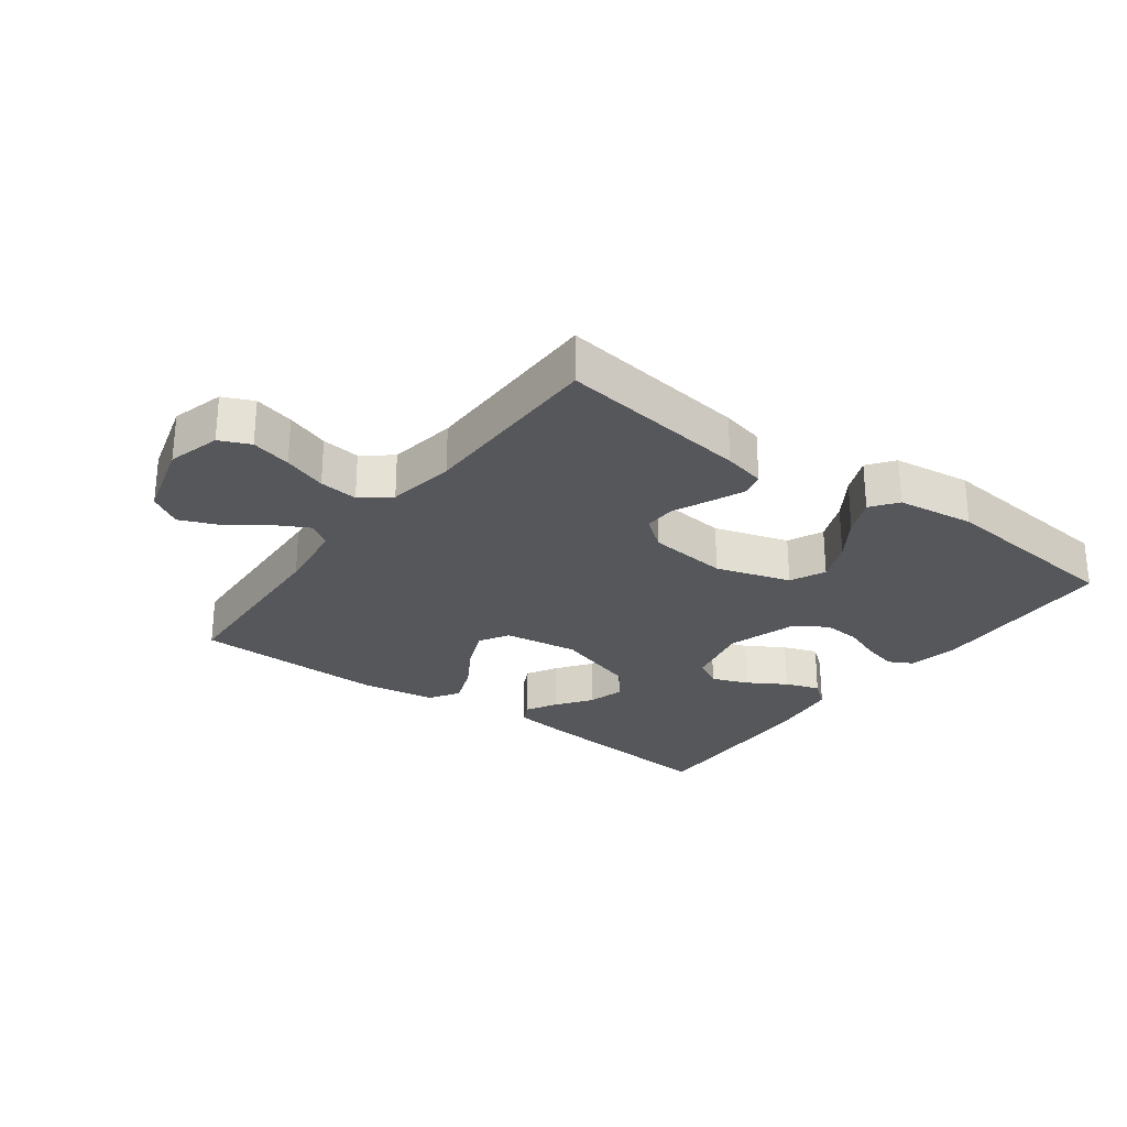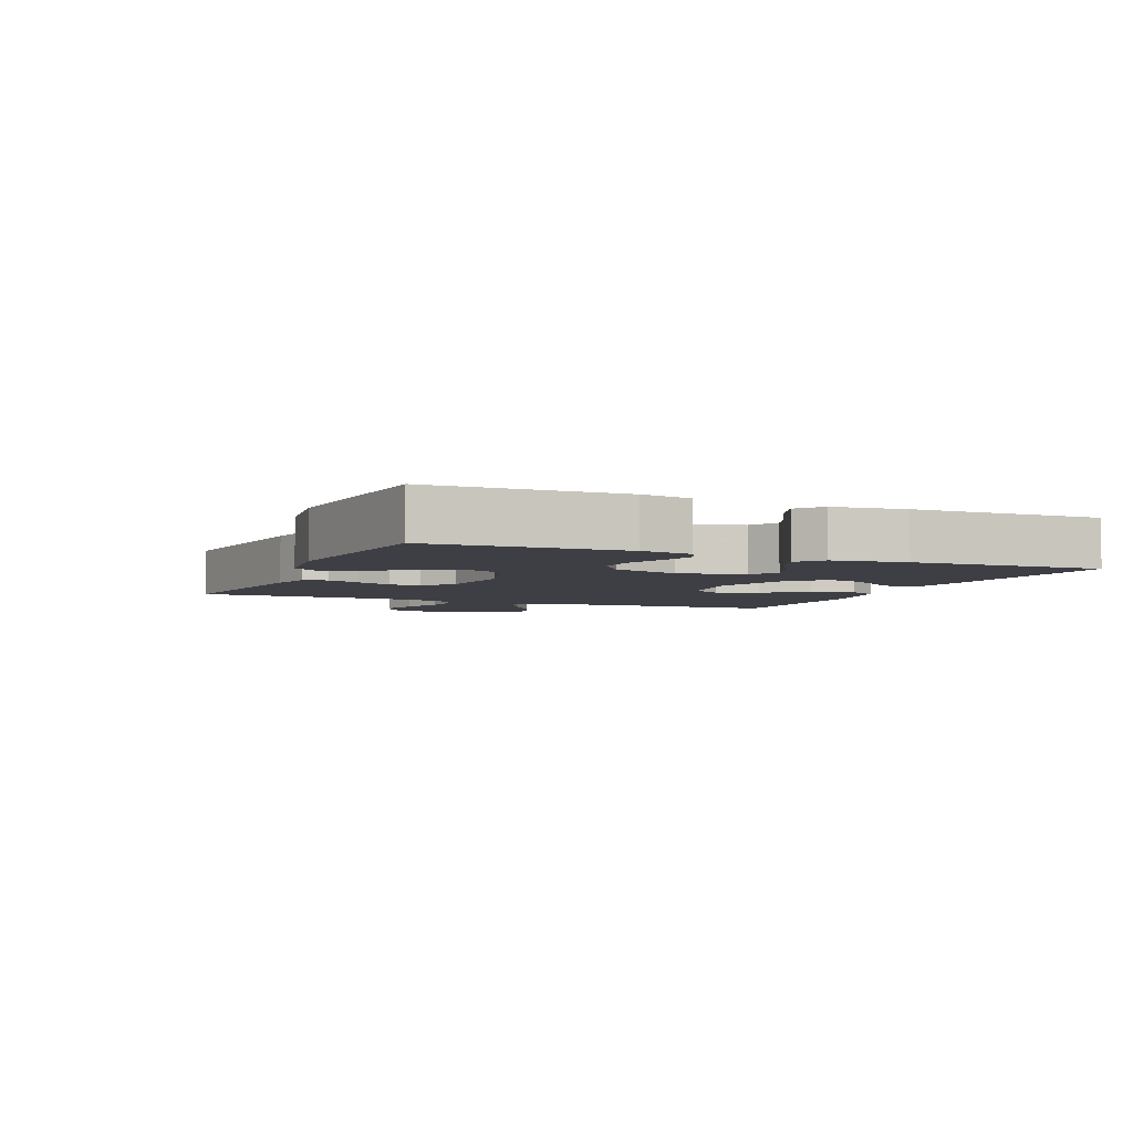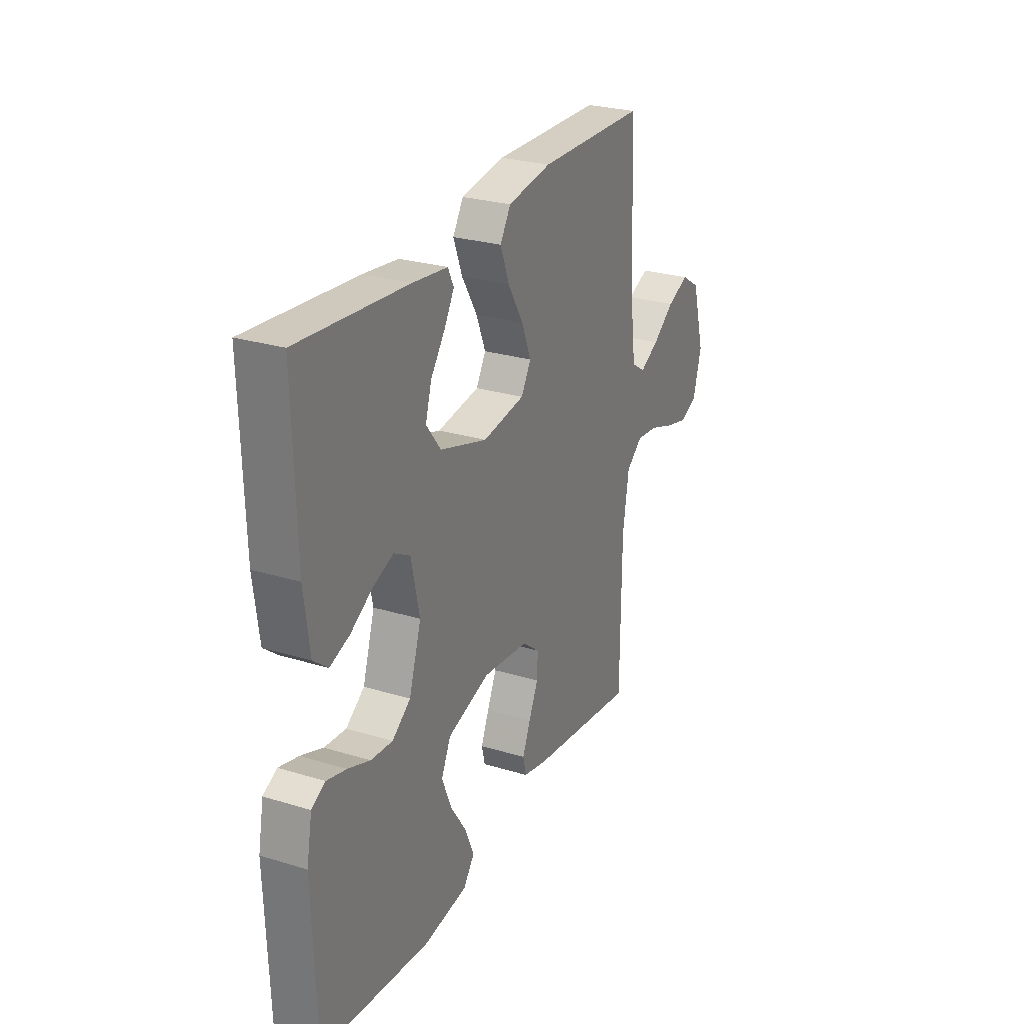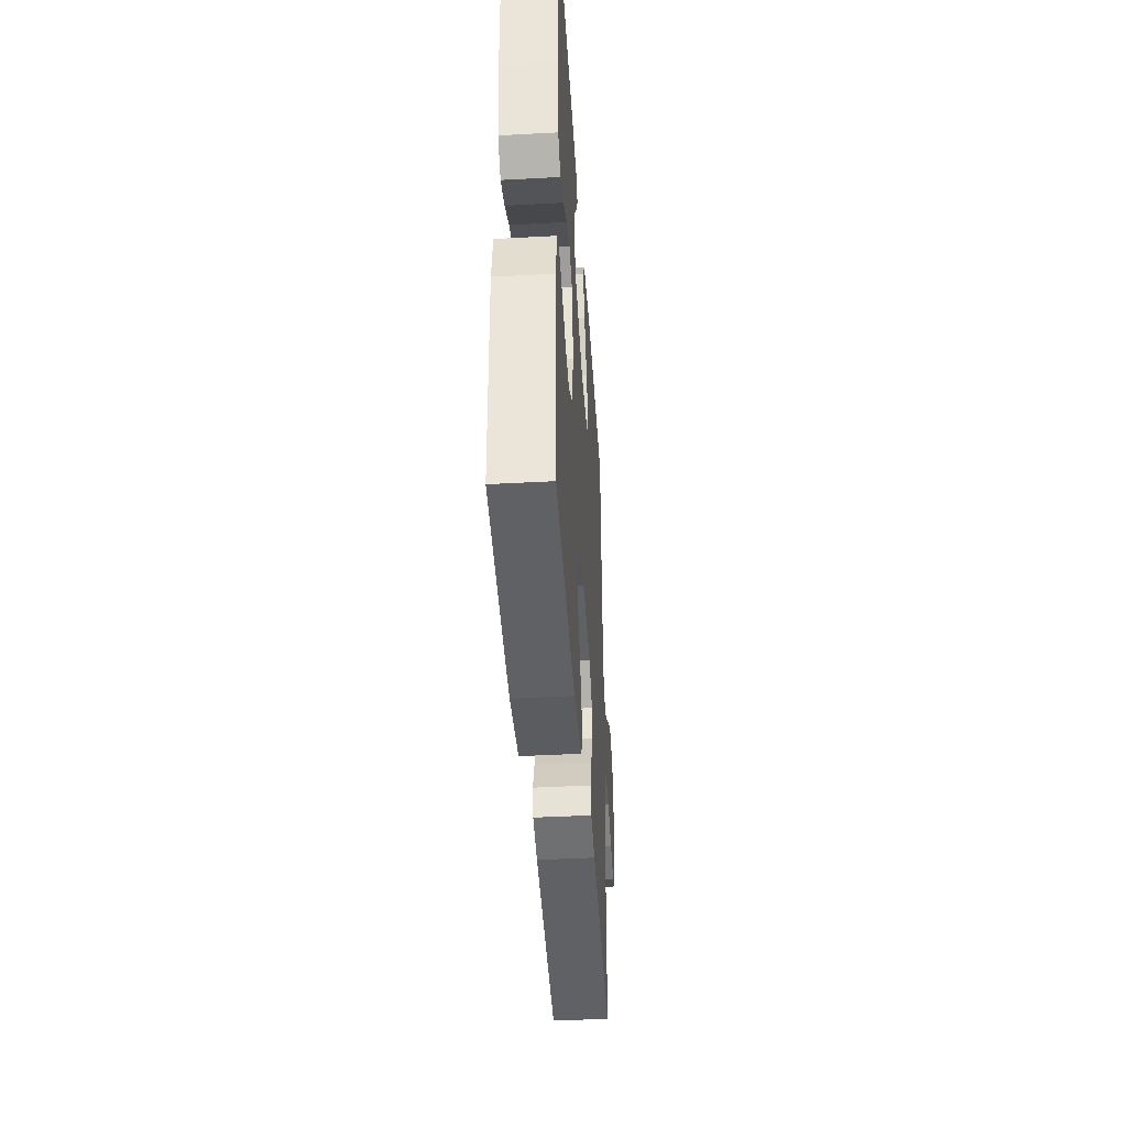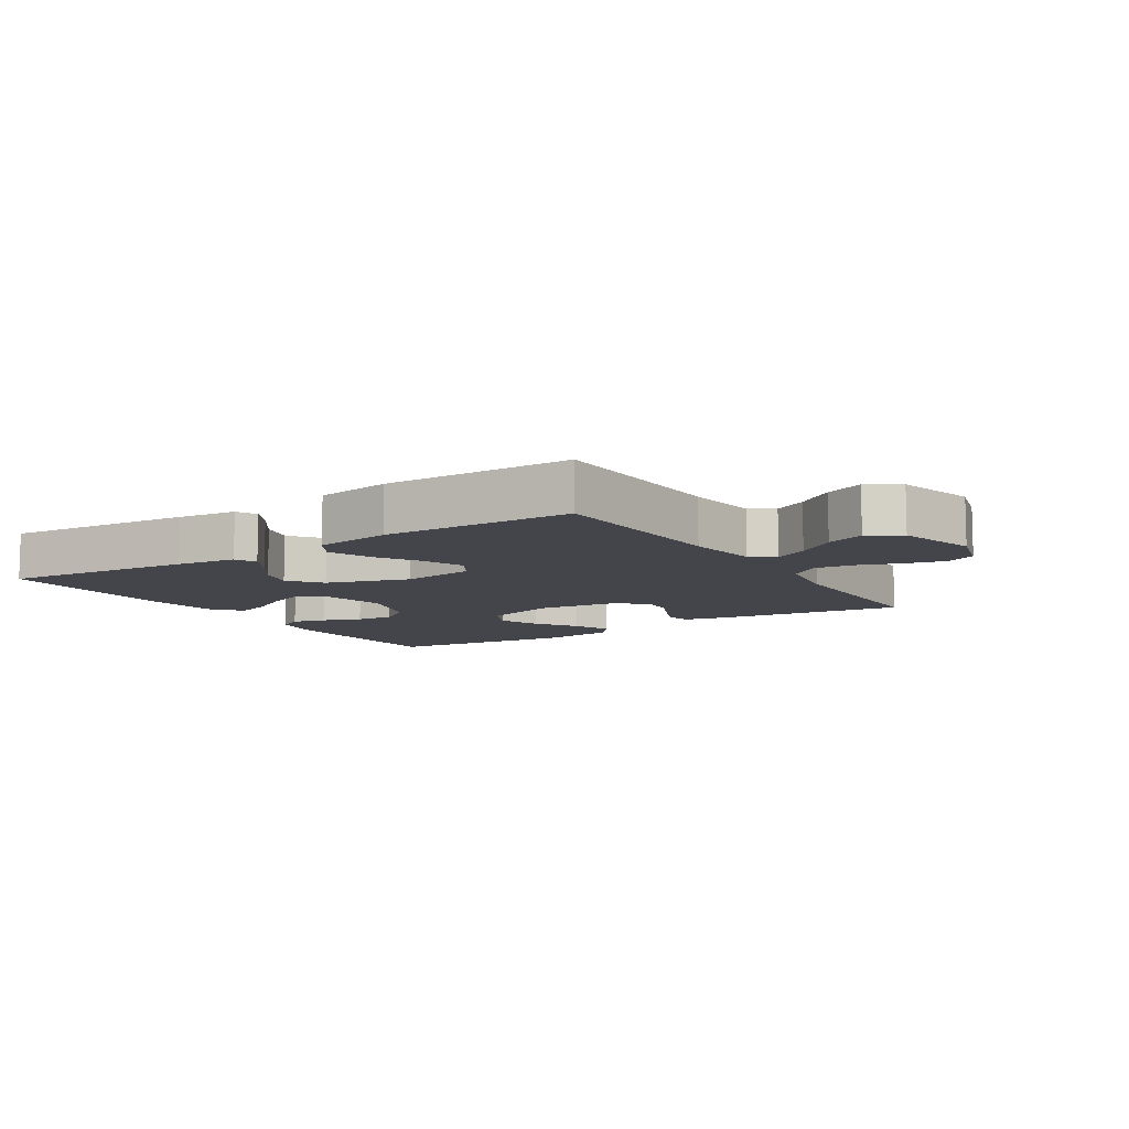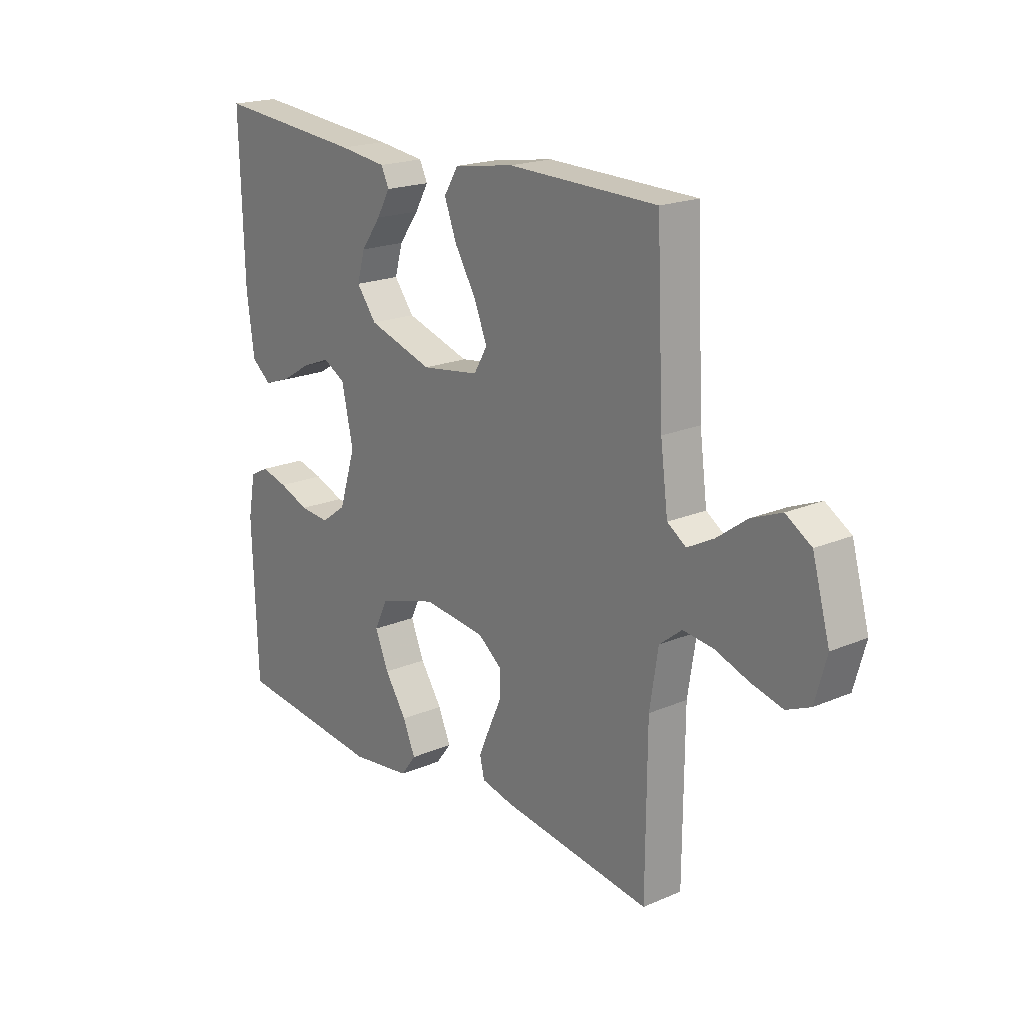
<metadata>
{"format":"obj","ext":"obj","renderer":"f3d","projection":"perspective","resolution":1024,"background":"white","views":[{"elev":-27.0,"azim":143.5,"up":"+Y"},{"elev":-4.5,"azim":-113.1,"up":"+Y"},{"elev":26.8,"azim":-64.6,"up":"+Z"},{"elev":-42.2,"azim":-86.3,"up":"+Z"},{"elev":-9.3,"azim":32.5,"up":"+Y"},{"elev":19.6,"azim":51.5,"up":"+Z"}]}
</metadata>
<code>
v -0.5 0.07 0.5
v -0.2 0.07 0.473
v -0.104 0.07 0.461
v -0.088 0.07 0.428
v -0.115 0.07 0.381
v -0.155 0.07 0.326
v -0.171 0.07 0.27
v -0.131 0.07 0.218
v 0 0.07 0.177
v 0.117 0.07 0.194
v 0.144 0.07 0.24
v 0.118 0.07 0.304
v 0.075 0.07 0.375
v 0.05 0.07 0.44
v 0.079 0.07 0.487
v 0.2 0.07 0.506
v 0.5 0.07 0.5
v 0.514 0.07 0.2
v 0.529 0.07 0.085
v 0.567 0.07 0.06
v 0.62 0.07 0.088
v 0.68 0.07 0.132
v 0.741 0.07 0.157
v 0.792 0.07 0.125
v 0.827 0.07 0
v 0.804 0.07 -0.083
v 0.756 0.07 -0.104
v 0.693 0.07 -0.088
v 0.625 0.07 -0.064
v 0.564 0.07 -0.057
v 0.519 0.07 -0.093
v 0.502 0.07 -0.2
v 0.5 0.07 -0.5
v 0.2 0.07 -0.459
v 0.134 0.07 -0.444
v 0.125 0.07 -0.406
v 0.147 0.07 -0.354
v 0.173 0.07 -0.297
v 0.175 0.07 -0.246
v 0.126 0.07 -0.208
v 0 0.07 -0.194
v -0.117 0.07 -0.23
v -0.143 0.07 -0.285
v -0.116 0.07 -0.35
v -0.072 0.07 -0.416
v -0.047 0.07 -0.474
v -0.078 0.07 -0.515
v -0.2 0.07 -0.531
v -0.5 0.07 -0.5
v -0.51 0.07 -0.2
v -0.495 0.07 -0.12
v -0.457 0.07 -0.1
v -0.403 0.07 -0.114
v -0.342 0.07 -0.137
v -0.282 0.07 -0.142
v -0.231 0.07 -0.105
v -0.198 0.07 0
v -0.221 0.07 0.105
v -0.266 0.07 0.13
v -0.323 0.07 0.108
v -0.383 0.07 0.072
v -0.437 0.07 0.053
v -0.477 0.07 0.085
v -0.492 0.07 0.2
v -0.5 0 0.5
v -0.2 0 0.473
v -0.104 0 0.461
v -0.088 0 0.428
v -0.115 0 0.381
v -0.155 0 0.326
v -0.171 0 0.27
v -0.131 0 0.218
v 0 0 0.177
v 0.117 0 0.194
v 0.144 0 0.24
v 0.118 0 0.304
v 0.075 0 0.375
v 0.05 0 0.44
v 0.079 0 0.487
v 0.2 0 0.506
v 0.5 0 0.5
v 0.514 0 0.2
v 0.529 0 0.085
v 0.567 0 0.06
v 0.62 0 0.088
v 0.68 0 0.132
v 0.741 0 0.157
v 0.792 0 0.125
v 0.827 0 0
v 0.804 0 -0.083
v 0.756 0 -0.104
v 0.693 0 -0.088
v 0.625 0 -0.064
v 0.564 0 -0.057
v 0.519 0 -0.093
v 0.502 0 -0.2
v 0.5 0 -0.5
v 0.2 0 -0.459
v 0.134 0 -0.444
v 0.125 0 -0.406
v 0.147 0 -0.354
v 0.173 0 -0.297
v 0.175 0 -0.246
v 0.126 0 -0.208
v 0 0 -0.194
v -0.117 0 -0.23
v -0.143 0 -0.285
v -0.116 0 -0.35
v -0.072 0 -0.416
v -0.047 0 -0.474
v -0.078 0 -0.515
v -0.2 0 -0.531
v -0.5 0 -0.5
v -0.51 0 -0.2
v -0.495 0 -0.12
v -0.457 0 -0.1
v -0.403 0 -0.114
v -0.342 0 -0.137
v -0.282 0 -0.142
v -0.231 0 -0.105
v -0.198 0 0
v -0.221 0 0.105
v -0.266 0 0.13
v -0.323 0 0.108
v -0.383 0 0.072
v -0.437 0 0.053
v -0.477 0 0.085
v -0.492 0 0.2
f 60 61 62 63
f 59 60 63 64
f 51 52 53 54
f 49 50 51 54
f 49 54 55
f 48 49 55 56
f 44 45 46 47
f 43 44 47 48
f 35 36 37 38
f 33 34 35 38
f 32 33 38 39
f 31 32 39 40
f 26 27 28 29
f 26 29 30
f 25 26 30
f 24 25 30
f 21 22 23 24
f 20 21 24 30
f 19 20 30 31
f 15 16 17 18
f 12 13 14 15
f 11 12 15 18
f 10 11 18 19
f 3 4 5 6
f 1 2 3 6
f 59 64 1 6
f 58 59 6 7
f 57 58 7 8
f 43 48 56 57
f 42 43 57 8
f 41 42 8 9
f 19 31 40 41
f 9 10 19 41
f 127 126 125 124
f 128 127 124 123
f 118 117 116 115
f 118 115 114 113
f 119 118 113
f 120 119 113 112
f 111 110 109 108
f 112 111 108 107
f 102 101 100 99
f 102 99 98 97
f 103 102 97 96
f 104 103 96 95
f 93 92 91 90
f 94 93 90
f 94 90 89
f 94 89 88
f 88 87 86 85
f 94 88 85 84
f 95 94 84 83
f 82 81 80 79
f 79 78 77 76
f 82 79 76 75
f 83 82 75 74
f 70 69 68 67
f 70 67 66 65
f 70 65 128 123
f 71 70 123 122
f 72 71 122 121
f 121 120 112 107
f 72 121 107 106
f 73 72 106 105
f 105 104 95 83
f 105 83 74 73
f 1 65 66 2
f 2 66 67 3
f 3 67 68 4
f 4 68 69 5
f 5 69 70 6
f 6 70 71 7
f 7 71 72 8
f 8 72 73 9
f 9 73 74 10
f 10 74 75 11
f 11 75 76 12
f 12 76 77 13
f 13 77 78 14
f 14 78 79 15
f 15 79 80 16
f 16 80 81 17
f 17 81 82 18
f 18 82 83 19
f 19 83 84 20
f 20 84 85 21
f 21 85 86 22
f 22 86 87 23
f 23 87 88 24
f 24 88 89 25
f 25 89 90 26
f 26 90 91 27
f 27 91 92 28
f 28 92 93 29
f 29 93 94 30
f 30 94 95 31
f 31 95 96 32
f 32 96 97 33
f 33 97 98 34
f 34 98 99 35
f 35 99 100 36
f 36 100 101 37
f 37 101 102 38
f 38 102 103 39
f 39 103 104 40
f 40 104 105 41
f 41 105 106 42
f 42 106 107 43
f 43 107 108 44
f 44 108 109 45
f 45 109 110 46
f 46 110 111 47
f 47 111 112 48
f 48 112 113 49
f 49 113 114 50
f 50 114 115 51
f 51 115 116 52
f 52 116 117 53
f 53 117 118 54
f 54 118 119 55
f 55 119 120 56
f 56 120 121 57
f 57 121 122 58
f 58 122 123 59
f 59 123 124 60
f 60 124 125 61
f 61 125 126 62
f 62 126 127 63
f 63 127 128 64
f 64 128 65 1

</code>
